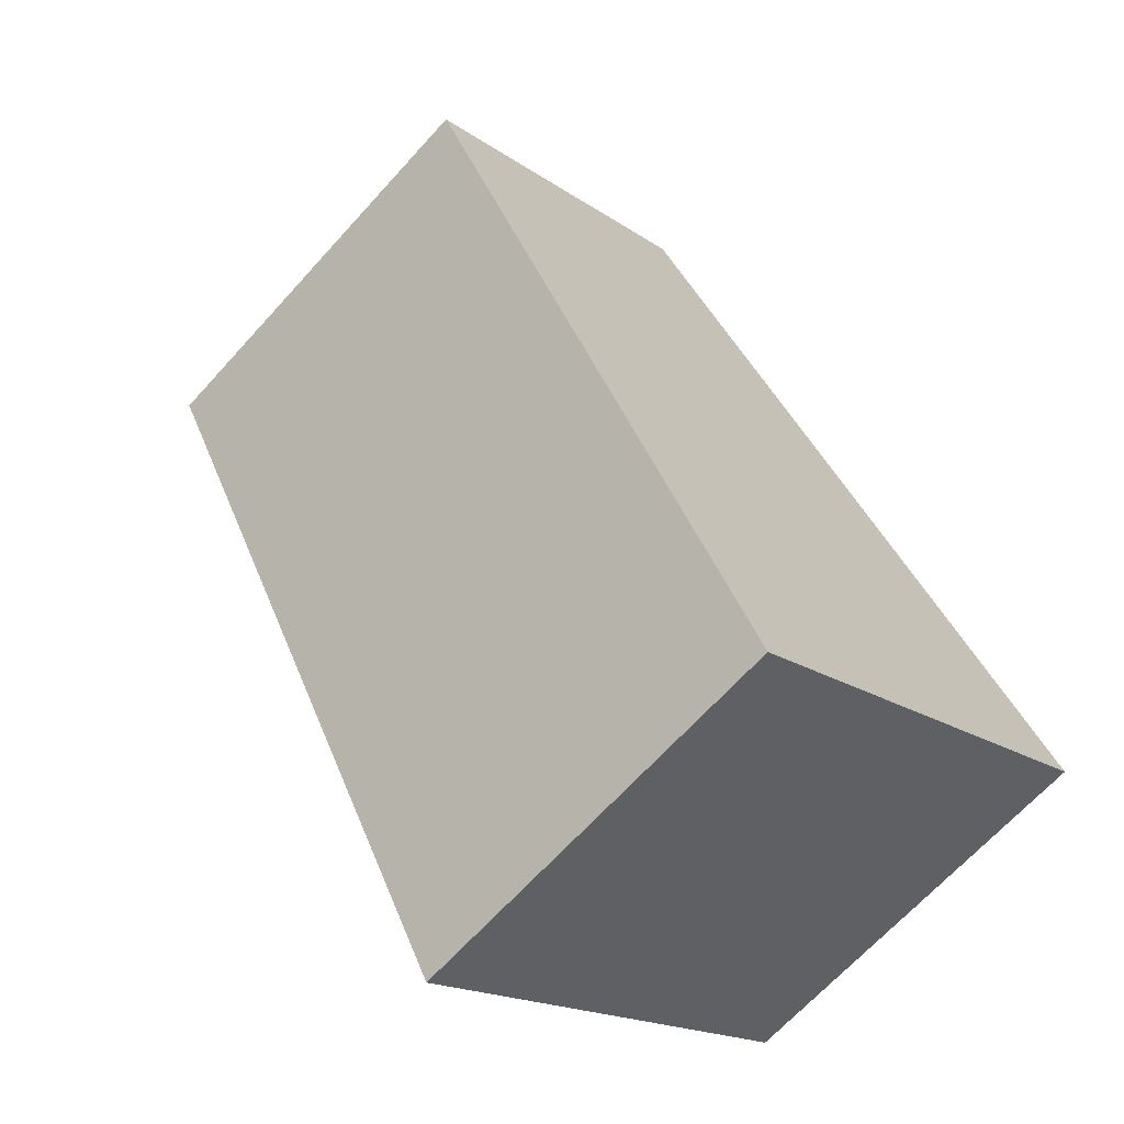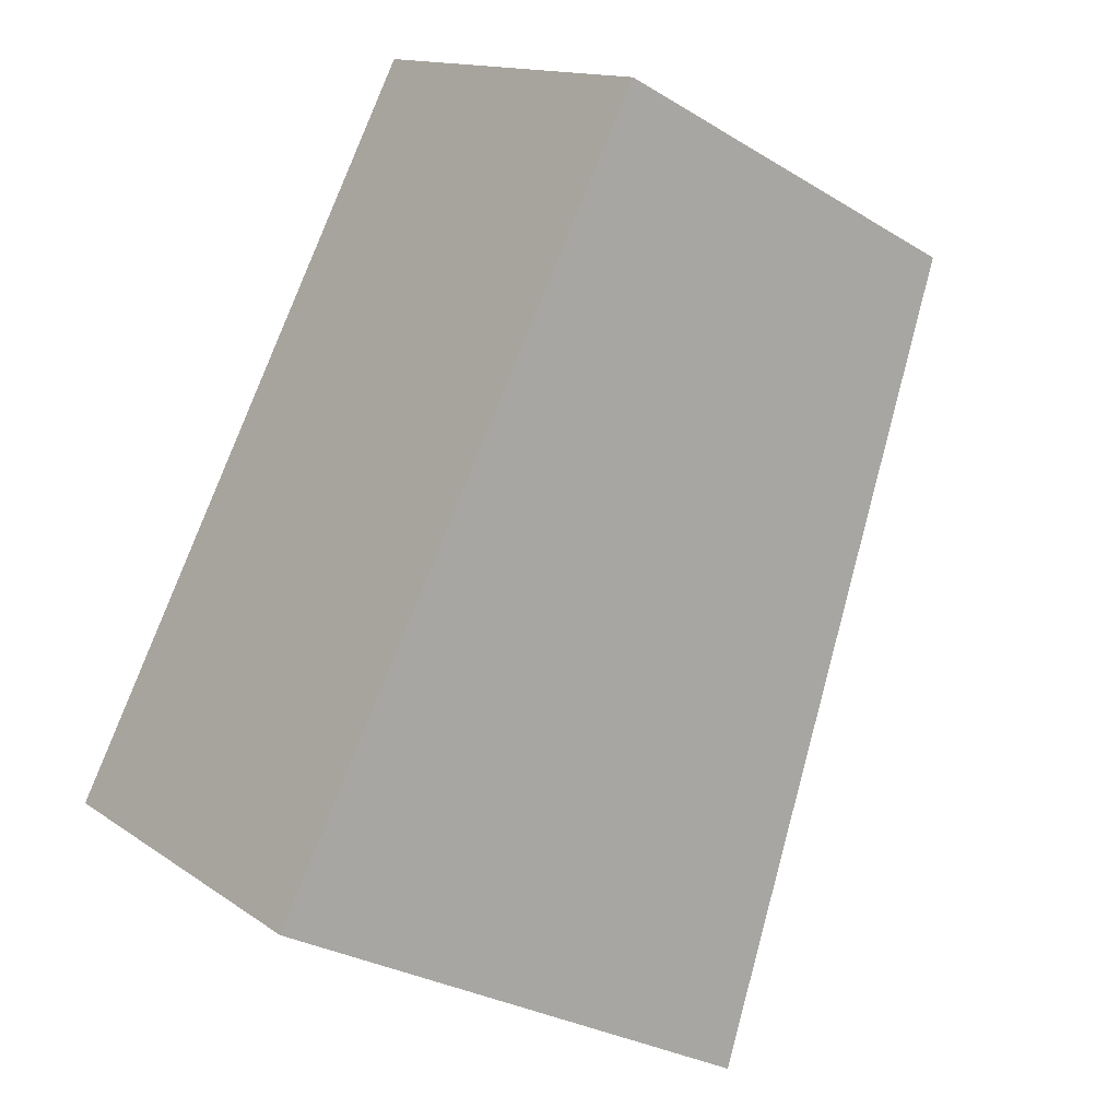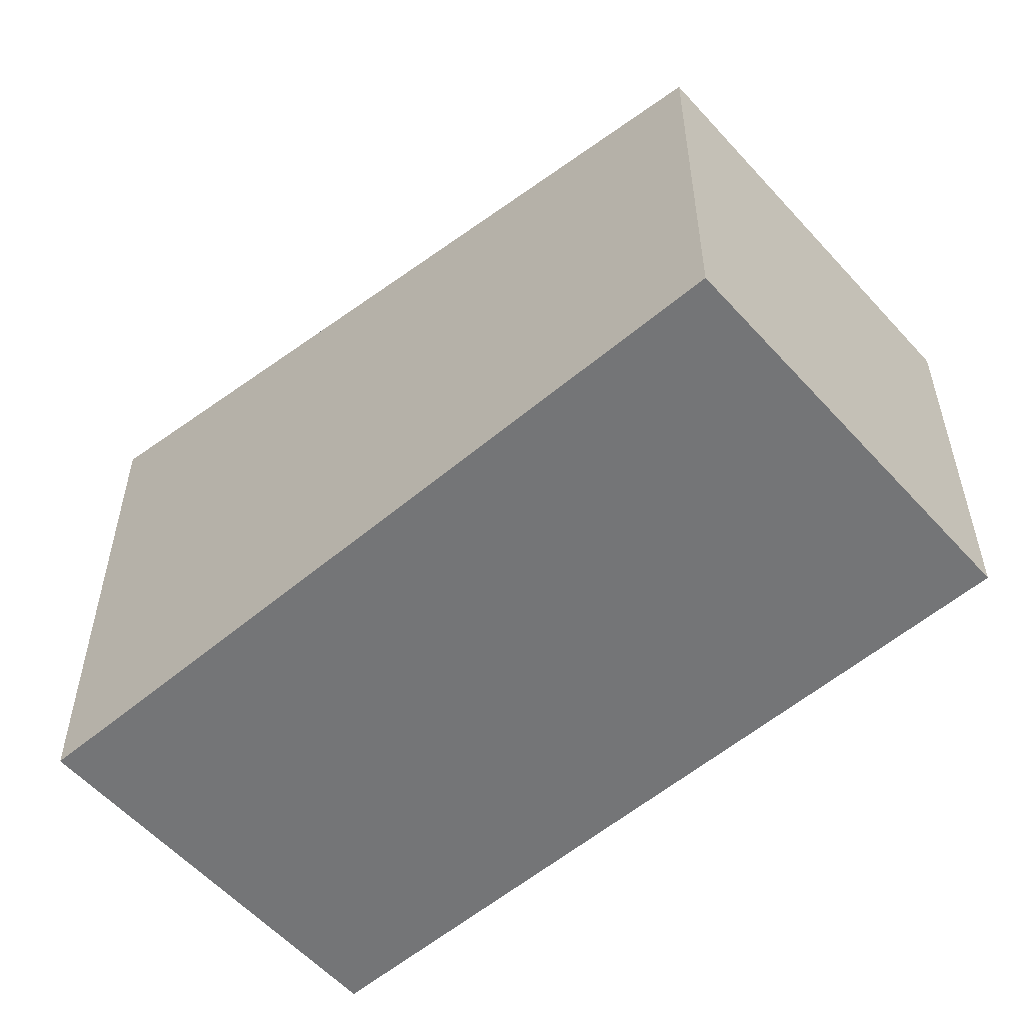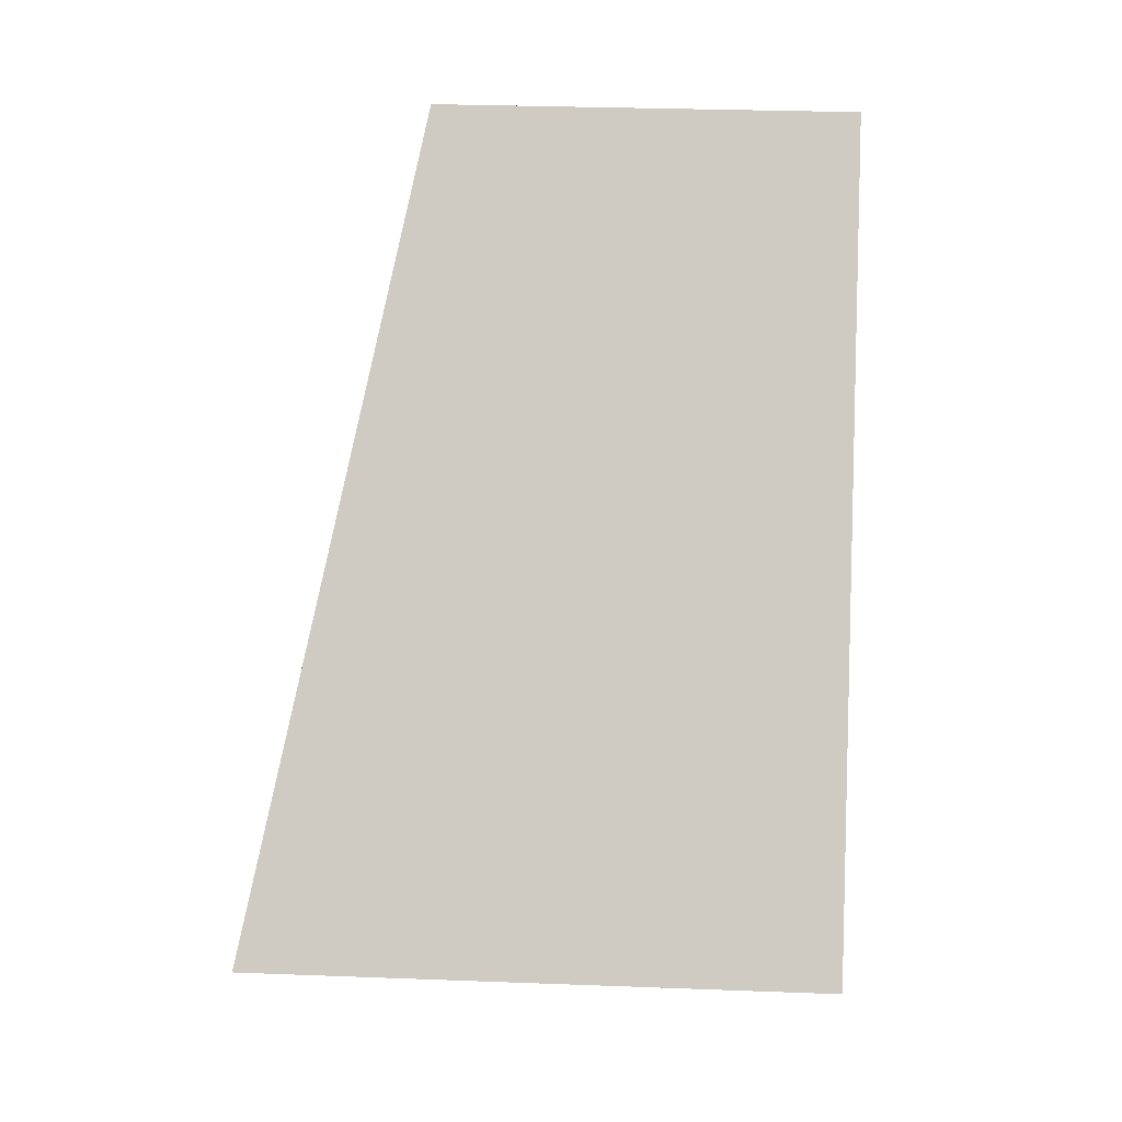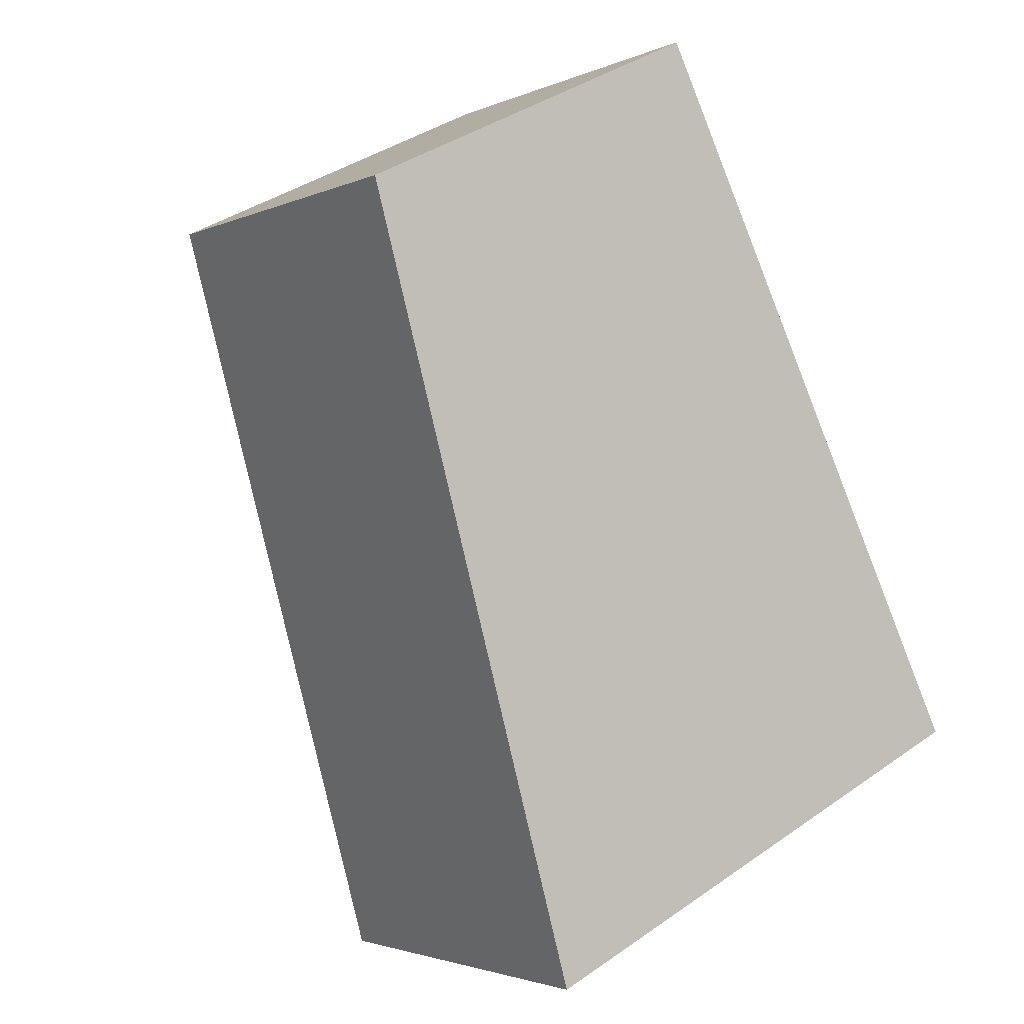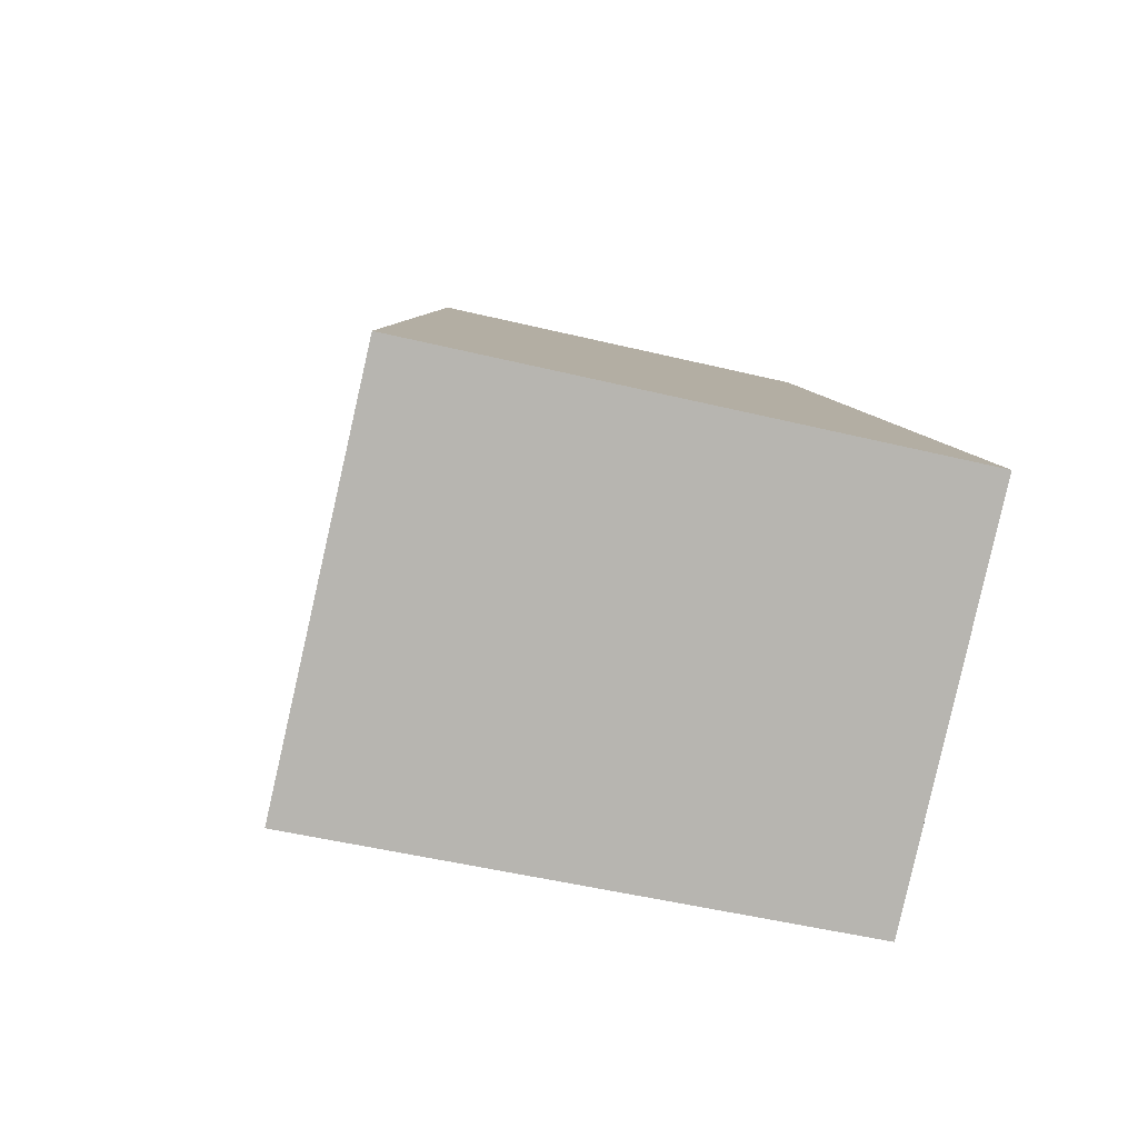
<metadata>
{"format":"obj","ext":"obj","renderer":"f3d","projection":"perspective","resolution":1024,"background":"white","views":[{"elev":-17.0,"azim":-144.3,"up":"+Z"},{"elev":-29.1,"azim":47.9,"up":"+Z"},{"elev":-56.4,"azim":-14.3,"up":"+Y"},{"elev":28.5,"azim":-86.7,"up":"+Z"},{"elev":39.7,"azim":-130.9,"up":"+Z"},{"elev":-47.2,"azim":-105.5,"up":"+Z"}]}
</metadata>
<code>
v  0 3.87 2.37e-16
v  5.636 2.813 3.027
v  2.424 3.87 -1.662
v  3.212 2.813 4.688
v  2.424 1.018e-16 -1.662
v  5.636 -1.853e-16 3.027
v  0 0 0
v  3.212 -2.871e-16 4.688
g defaultobject
f 1 2 3
f 2 1 4
f 2 5 3
f 5 2 6
f 5 1 3
f 1 5 7
f 7 4 1
f 4 7 8
f 8 2 4
f 2 8 6
f 6 7 5
f 7 6 8

</code>
